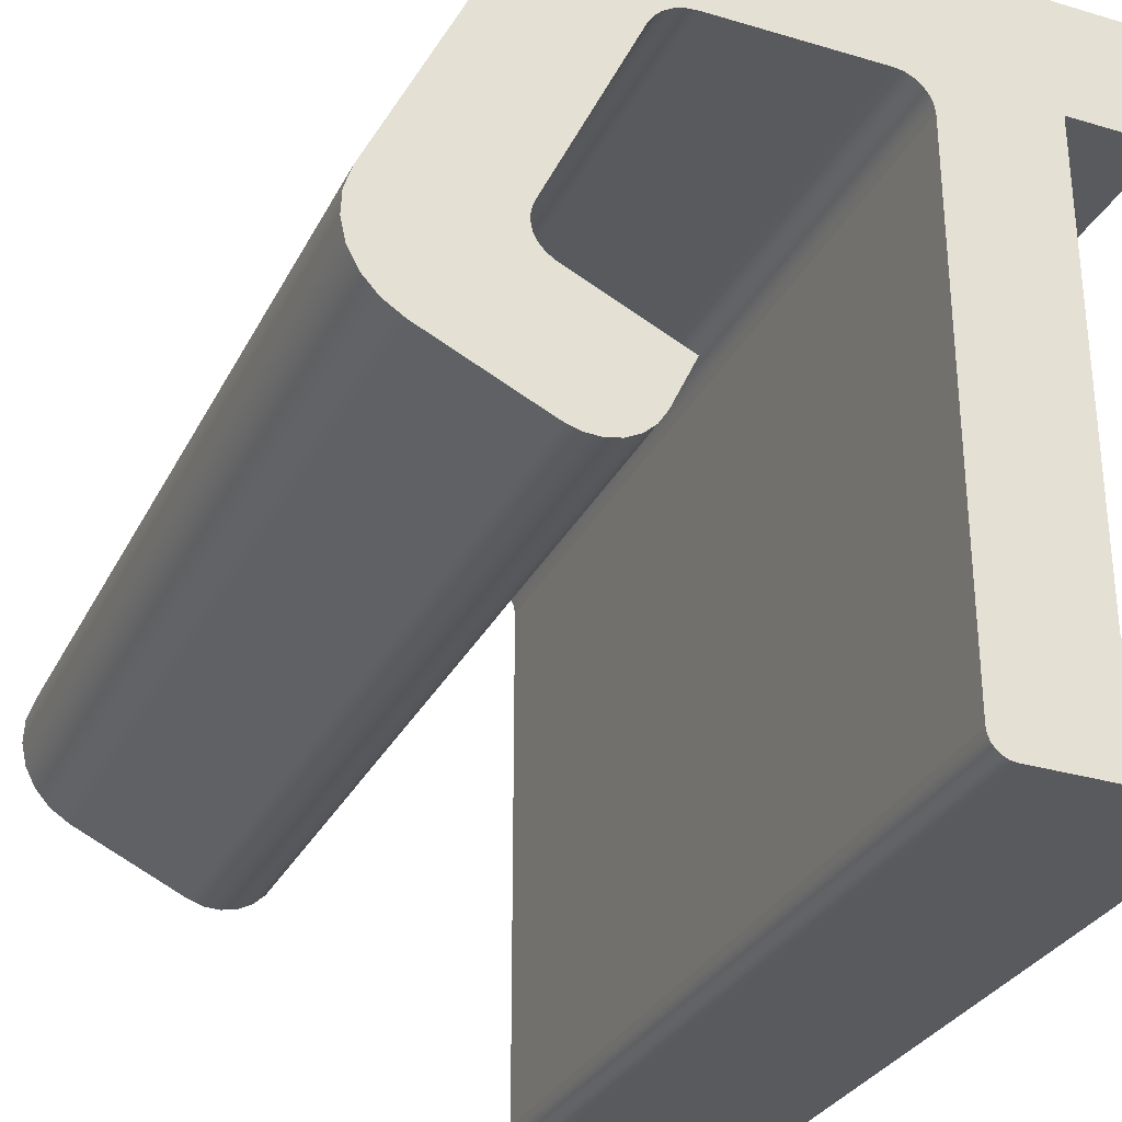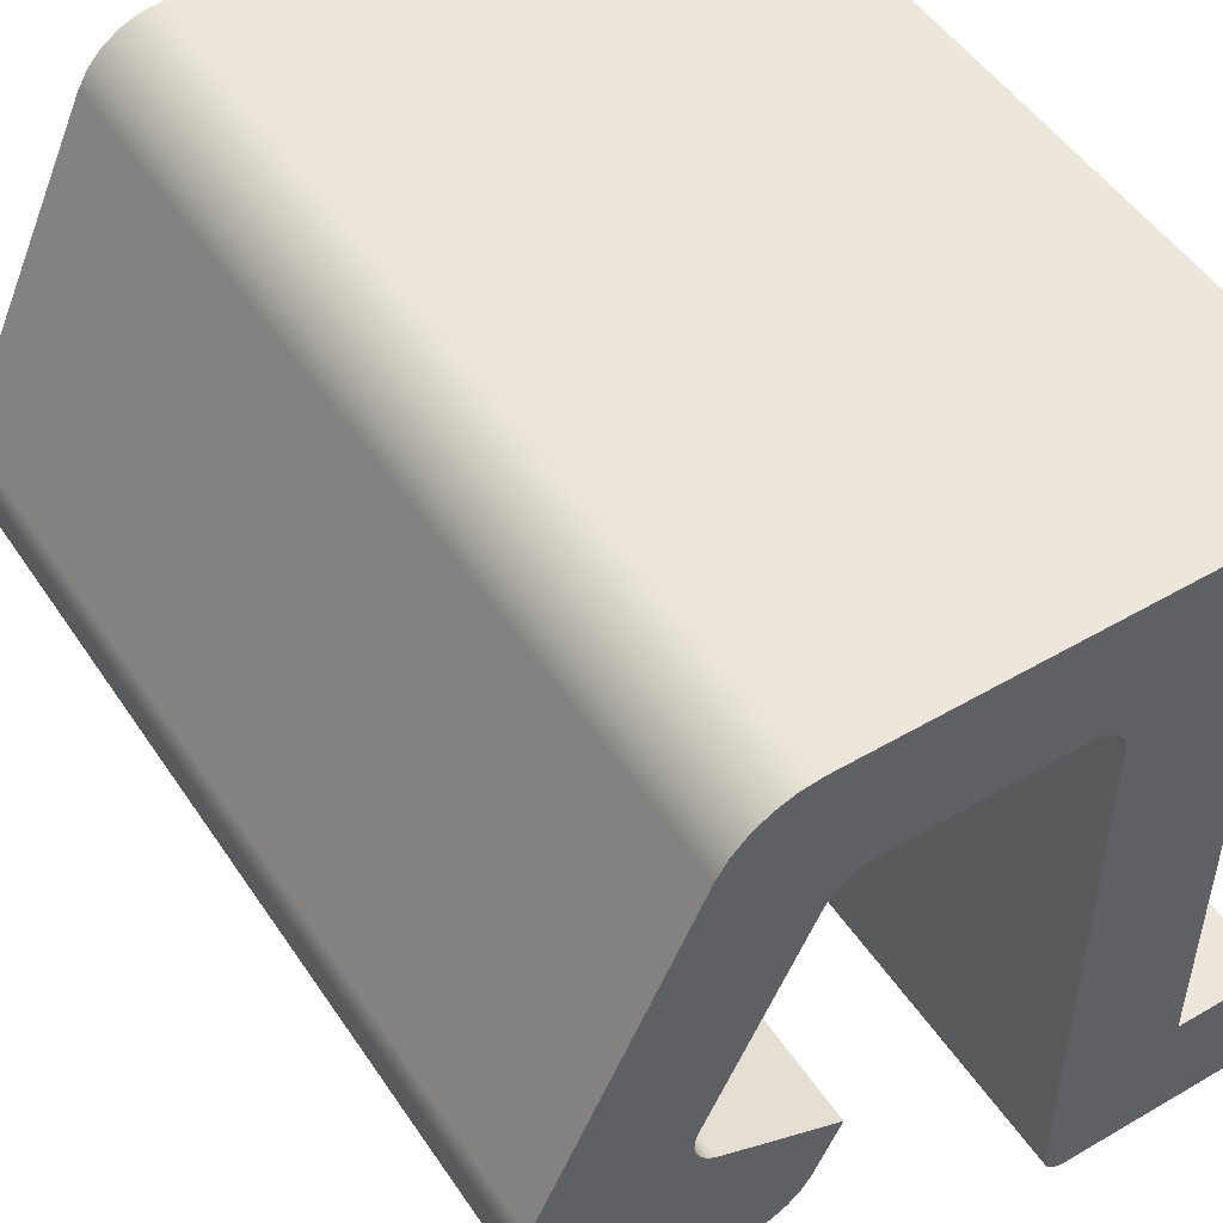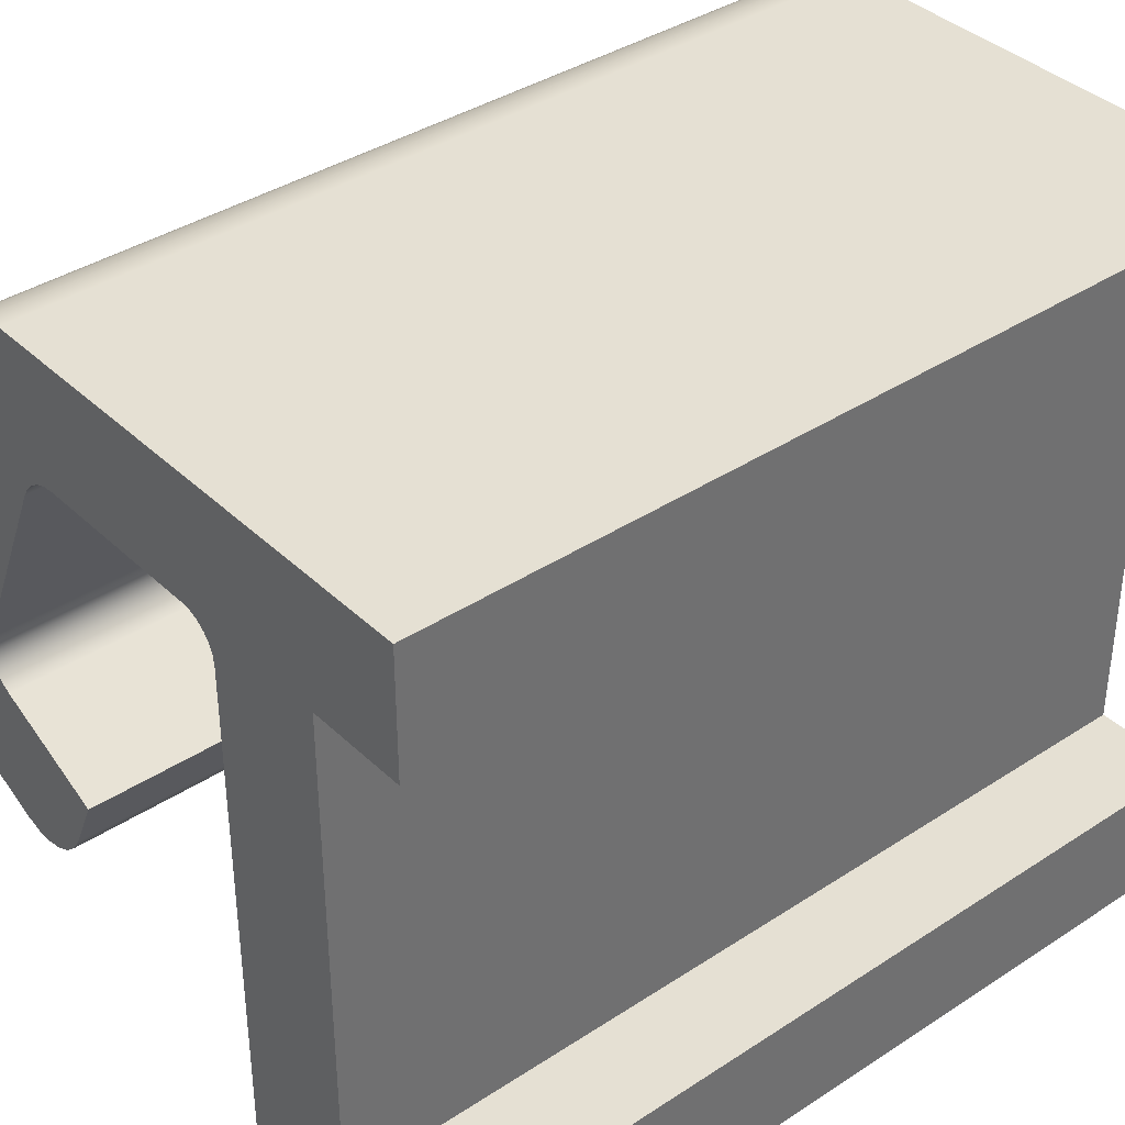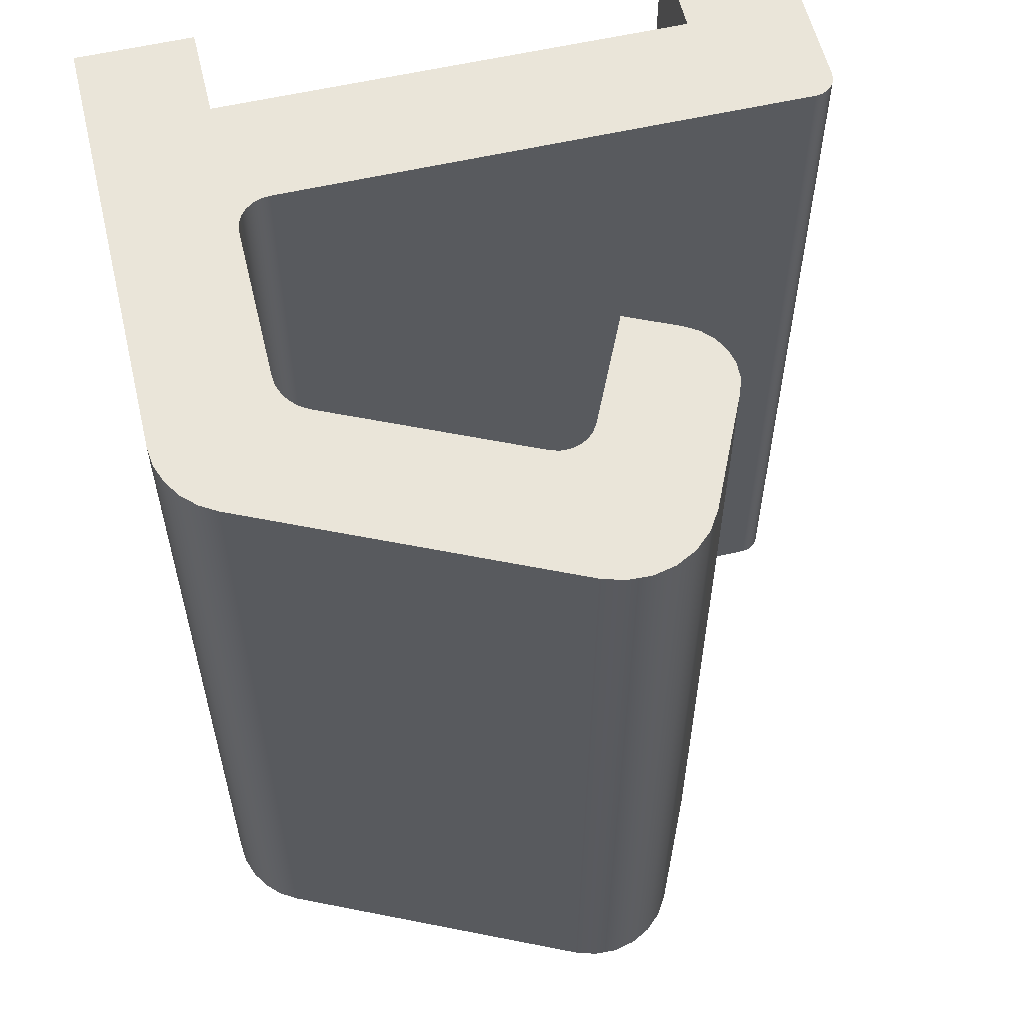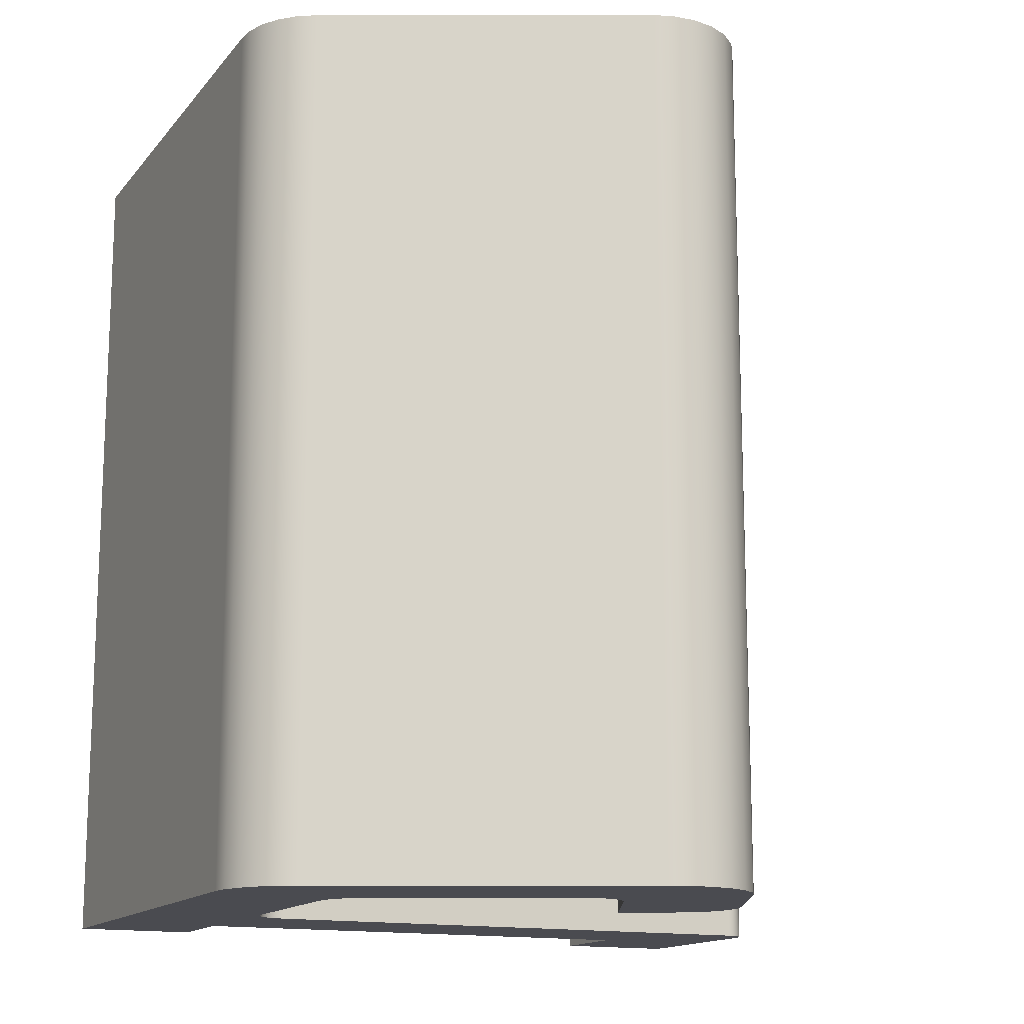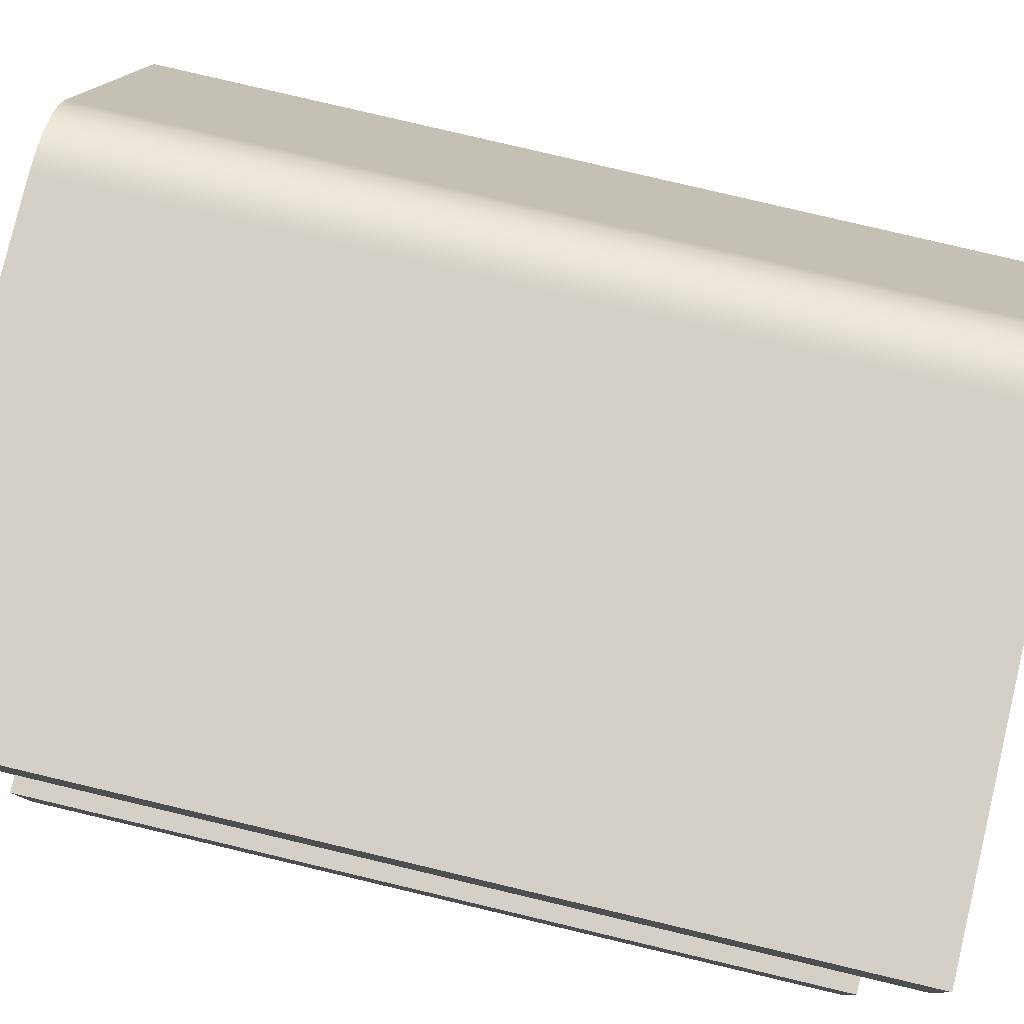
<metadata>
{"format":"obj","ext":"obj","renderer":"f3d","projection":"perspective","resolution":1024,"background":"white","views":[{"elev":-30.6,"azim":156.8,"up":"+Z"},{"elev":50.3,"azim":147.4,"up":"+Z"},{"elev":37.9,"azim":-129.9,"up":"+Z"},{"elev":58.2,"azim":76.6,"up":"+Y"},{"elev":-14.6,"azim":65.1,"up":"+Y"},{"elev":79.9,"azim":-76.7,"up":"+Z"}]}
</metadata>
<code>
g Body1
v -0.4 0 -0.5
v -0.4 0 0
v -0.4 3.6 0
v -0.4 3.6 -0.5
v 0 0 -0.5
v 0 3.6 -0.5
v 0 0 -2.5
v 0 3.6 -2.5
v -0.4 0 -2.5
v -0.4 3.6 -2.5
v -0.4 0 -3
v -0.4 3.6 -3
v 0.4 0 -3
v 0.4 3.6 -3
v 0.5 0 -2.9
v 0.4966 0 -2.926
v 0.4866 0 -2.95
v 0.4707 0 -2.971
v 0.45 0 -2.987
v 0.4259 0 -2.997
v 0.4259 3.6 -2.997
v 0.45 3.6 -2.987
v 0.4707 3.6 -2.971
v 0.4866 3.6 -2.95
v 0.4966 3.6 -2.926
v 0.5 3.6 -2.9
v 0.5 0 -0.6545
v 0.5 3.6 -0.6545
v 0.65 0 -0.5045
v 0.6112 0 -0.5096
v 0.575 0 -0.5246
v 0.5439 0 -0.5484
v 0.5201 0 -0.5795
v 0.5051 0 -0.6157
v 0.5051 3.6 -0.6157
v 0.5201 3.6 -0.5795
v 0.5439 3.6 -0.5484
v 0.575 3.6 -0.5246
v 0.6112 3.6 -0.5096
v 0.65 3.6 -0.5045
v 1.356 0 -0.5045
v 1.356 3.6 -0.5045
v 1.537 0 -0.62
v 1.514 0 -0.5814
v 1.482 0 -0.5491
v 1.444 0 -0.5247
v 1.401 0 -0.5096
v 1.401 3.6 -0.5096
v 1.444 3.6 -0.5247
v 1.482 3.6 -0.5491
v 1.514 3.6 -0.5814
v 1.537 3.6 -0.62
v 1.917 0 -1.435
v 1.917 3.6 -1.435
v 1.845 0 -1.634
v 1.878 0 -1.613
v 1.904 0 -1.584
v 1.922 0 -1.55
v 1.931 0 -1.511
v 1.929 0 -1.472
v 1.929 3.6 -1.472
v 1.931 3.6 -1.511
v 1.922 3.6 -1.55
v 1.904 3.6 -1.584
v 1.878 3.6 -1.613
v 1.845 3.6 -1.634
v 1.388 0 -1.847
v 1.388 3.6 -1.847
v 1.491 0 -2.068
v 1.491 3.6 -2.068
v 1.831 0 -2.192
v 1.768 0 -2.212
v 1.701 0 -2.215
v 1.635 0 -2.201
v 1.576 0 -2.17
v 1.526 0 -2.124
v 1.526 3.6 -2.124
v 1.576 3.6 -2.17
v 1.635 3.6 -2.201
v 1.701 3.6 -2.215
v 1.768 3.6 -2.212
v 1.831 3.6 -2.192
v 2.309 0 -1.97
v 2.309 3.6 -1.97
v 2.488 0 -1.476
v 2.517 0 -1.569
v 2.522 0 -1.665
v 2.501 0 -1.76
v 2.456 0 -1.846
v 2.39 0 -1.917
v 2.39 3.6 -1.917
v 2.456 3.6 -1.846
v 2.501 3.6 -1.76
v 2.522 3.6 -1.665
v 2.517 3.6 -1.569
v 2.488 3.6 -1.476
v 1.9 0 -0.2142
v 1.9 3.6 -0.2142
v 1.564 0 -0
v 1.647 0 -0.009509
v 1.726 0 -0.03755
v 1.797 0 -0.08268
v 1.856 0 -0.1426
v 1.856 3.6 -0.1426
v 1.797 3.6 -0.08268
v 1.726 3.6 -0.03755
v 1.647 3.6 -0.009509
v 1.564 3.6 -0
f 1 2 4
f 4 2 3
f 5 1 6
f 6 1 4
f 7 5 8
f 8 5 6
f 9 7 10
f 10 7 8
f 11 9 12
f 12 9 10
f 13 11 14
f 14 11 12
f 26 15 25
f 25 15 16
f 25 16 24
f 24 16 17
f 24 17 23
f 23 17 18
f 23 18 22
f 22 18 19
f 22 19 21
f 21 19 20
f 21 20 14
f 14 20 13
f 27 15 28
f 28 15 26
f 40 29 39
f 39 29 30
f 39 30 38
f 38 30 31
f 38 31 37
f 37 31 32
f 37 32 36
f 36 32 33
f 36 33 35
f 35 33 34
f 35 34 28
f 28 34 27
f 41 29 42
f 42 29 40
f 52 43 51
f 51 43 44
f 51 44 50
f 50 44 45
f 50 45 49
f 49 45 46
f 49 46 48
f 48 46 47
f 48 47 42
f 42 47 41
f 53 43 54
f 54 43 52
f 66 55 65
f 65 55 56
f 65 56 64
f 64 56 57
f 64 57 63
f 63 57 58
f 63 58 62
f 62 58 59
f 62 59 61
f 61 59 60
f 61 60 54
f 54 60 53
f 67 55 68
f 68 55 66
f 69 67 70
f 70 67 68
f 82 71 81
f 81 71 72
f 81 72 80
f 80 72 73
f 80 73 79
f 79 73 74
f 79 74 78
f 78 74 75
f 78 75 77
f 77 75 76
f 77 76 70
f 70 76 69
f 83 71 84
f 84 71 82
f 96 85 95
f 95 85 86
f 95 86 94
f 94 86 87
f 94 87 93
f 93 87 88
f 93 88 92
f 92 88 89
f 92 89 91
f 91 89 90
f 91 90 84
f 84 90 83
f 97 85 98
f 98 85 96
f 108 99 107
f 107 99 100
f 107 100 106
f 106 100 101
f 106 101 105
f 105 101 102
f 105 102 104
f 104 102 103
f 104 103 98
f 98 103 97
f 2 99 3
f 3 99 108
f 108 40 3
f 3 40 39
f 3 39 38
f 107 49 108
f 108 49 48
f 108 48 42
f 107 106 49
f 49 106 50
f 50 106 105
f 50 105 104
f 104 98 50
f 50 98 51
f 51 98 52
f 52 98 54
f 54 98 96
f 54 96 61
f 61 96 62
f 62 96 63
f 63 96 95
f 63 95 94
f 94 93 63
f 63 93 92
f 63 92 91
f 91 84 63
f 63 84 64
f 64 84 65
f 65 84 66
f 66 84 82
f 66 82 70
f 70 82 77
f 77 82 78
f 78 82 79
f 79 82 80
f 80 82 81
f 70 68 66
f 42 40 108
f 3 38 6
f 6 38 37
f 6 37 36
f 36 35 6
f 6 35 28
f 6 28 8
f 8 28 26
f 8 26 14
f 14 26 21
f 21 26 22
f 22 26 23
f 23 26 24
f 24 26 25
f 14 12 8
f 8 12 10
f 6 4 3
f 2 29 99
f 99 29 41
f 99 41 47
f 1 5 2
f 2 5 31
f 2 31 30
f 7 27 5
f 5 27 34
f 5 34 33
f 9 11 7
f 7 11 13
f 7 13 15
f 15 13 20
f 15 20 19
f 19 18 15
f 15 18 17
f 15 17 16
f 15 27 7
f 33 32 5
f 5 32 31
f 30 29 2
f 47 46 99
f 99 46 100
f 100 46 101
f 101 46 45
f 101 45 102
f 102 45 103
f 103 45 97
f 97 45 44
f 97 44 43
f 43 53 97
f 97 53 85
f 85 53 60
f 85 60 59
f 59 58 85
f 85 58 86
f 86 58 87
f 87 58 88
f 88 58 89
f 89 58 90
f 90 58 83
f 83 58 57
f 83 57 56
f 56 55 83
f 83 55 71
f 71 55 69
f 71 69 76
f 55 67 69
f 76 75 71
f 71 75 74
f 71 74 73
f 73 72 71

</code>
